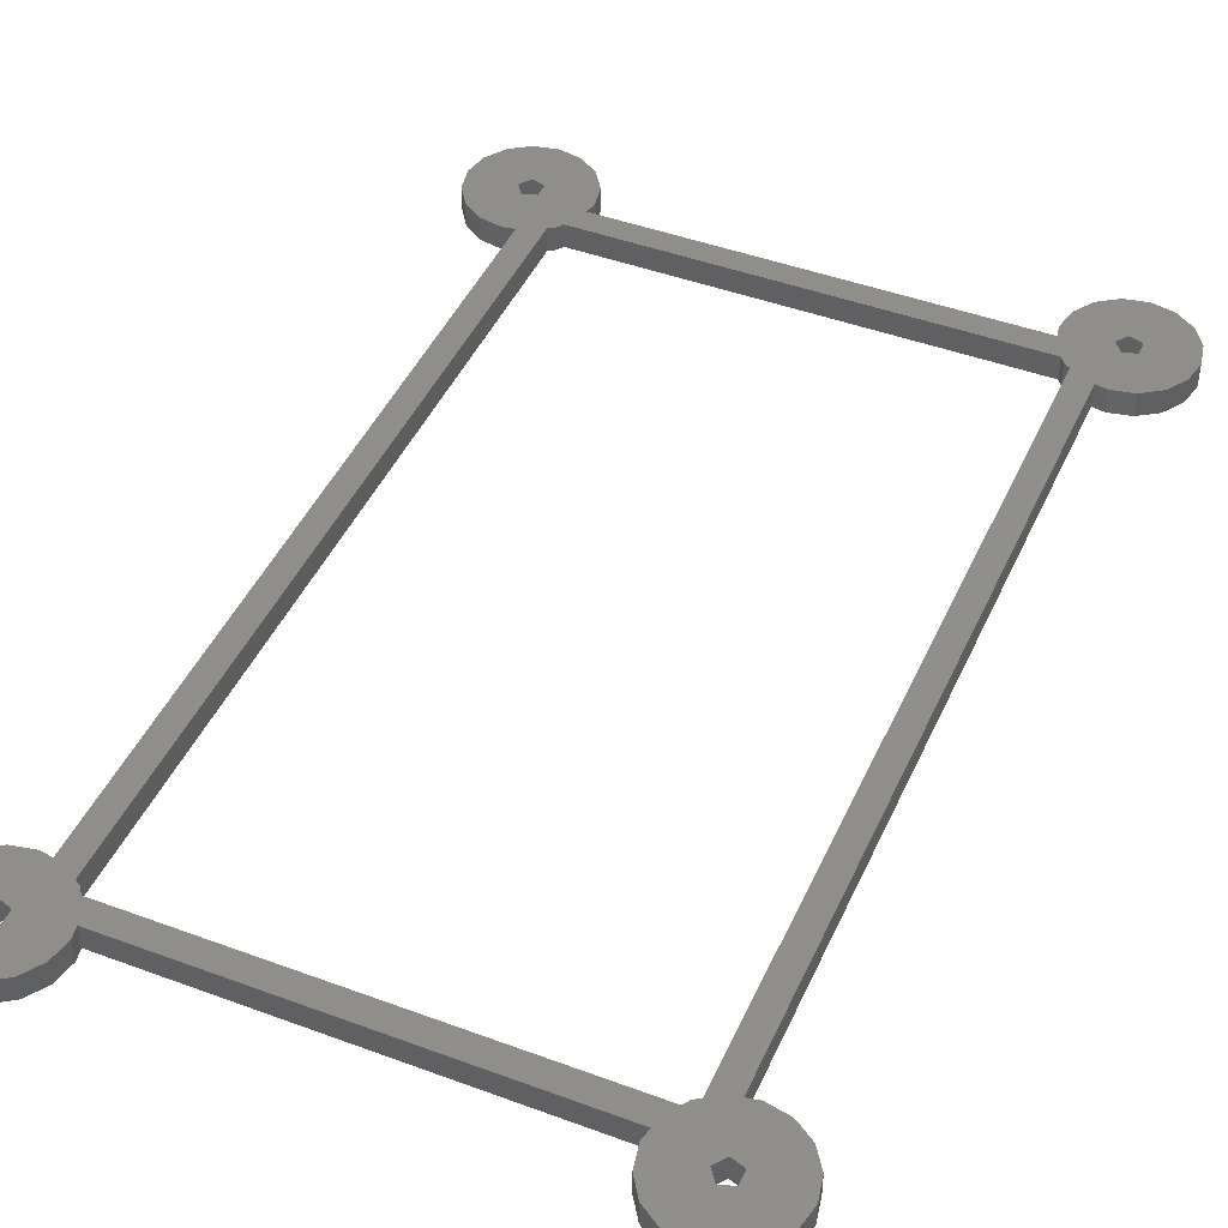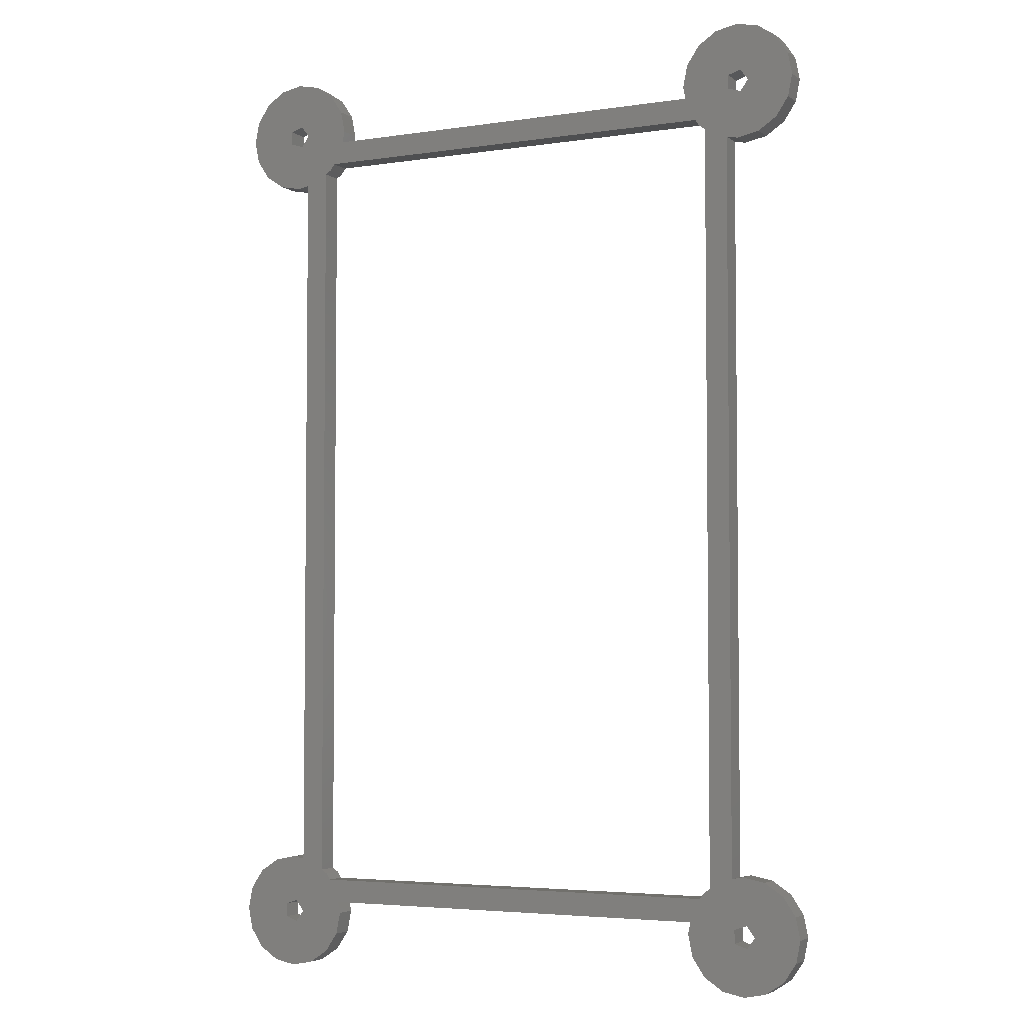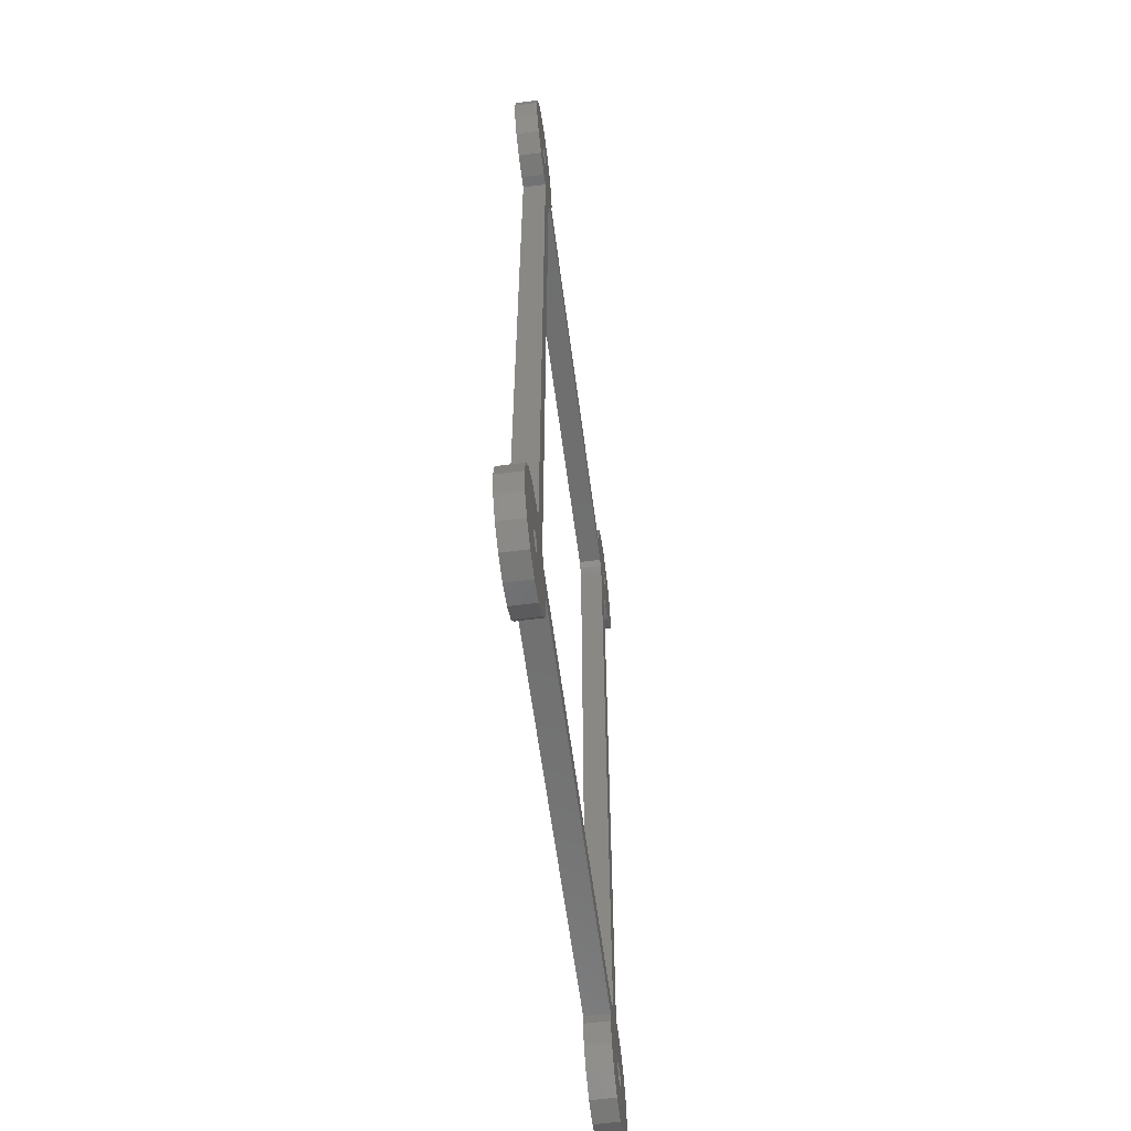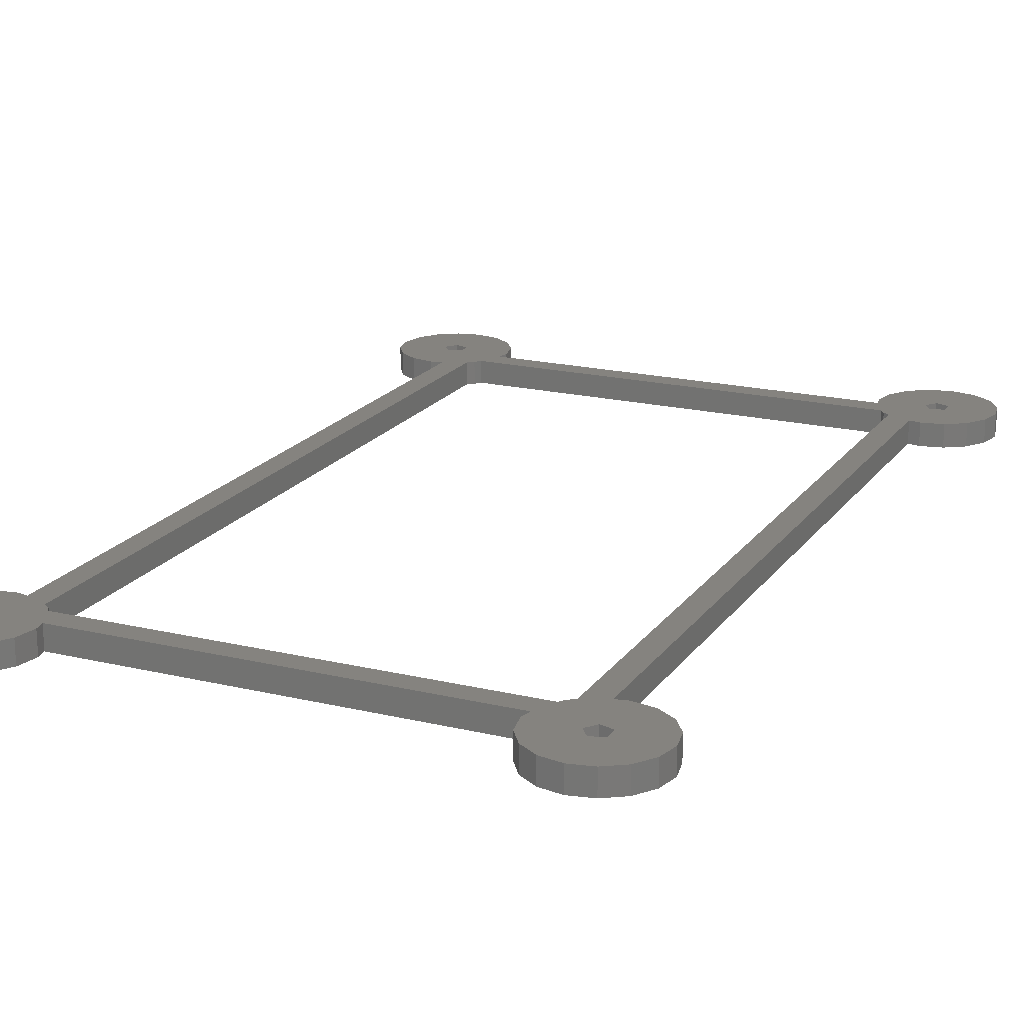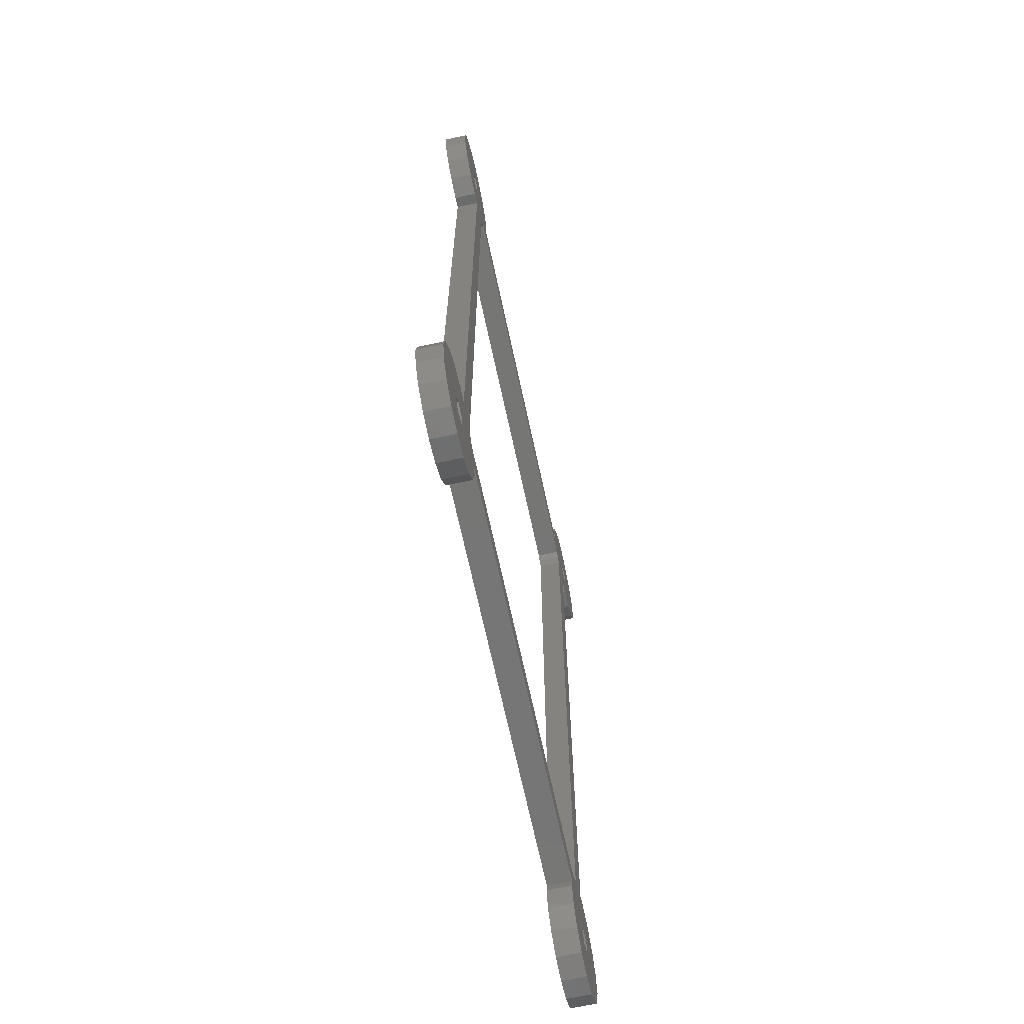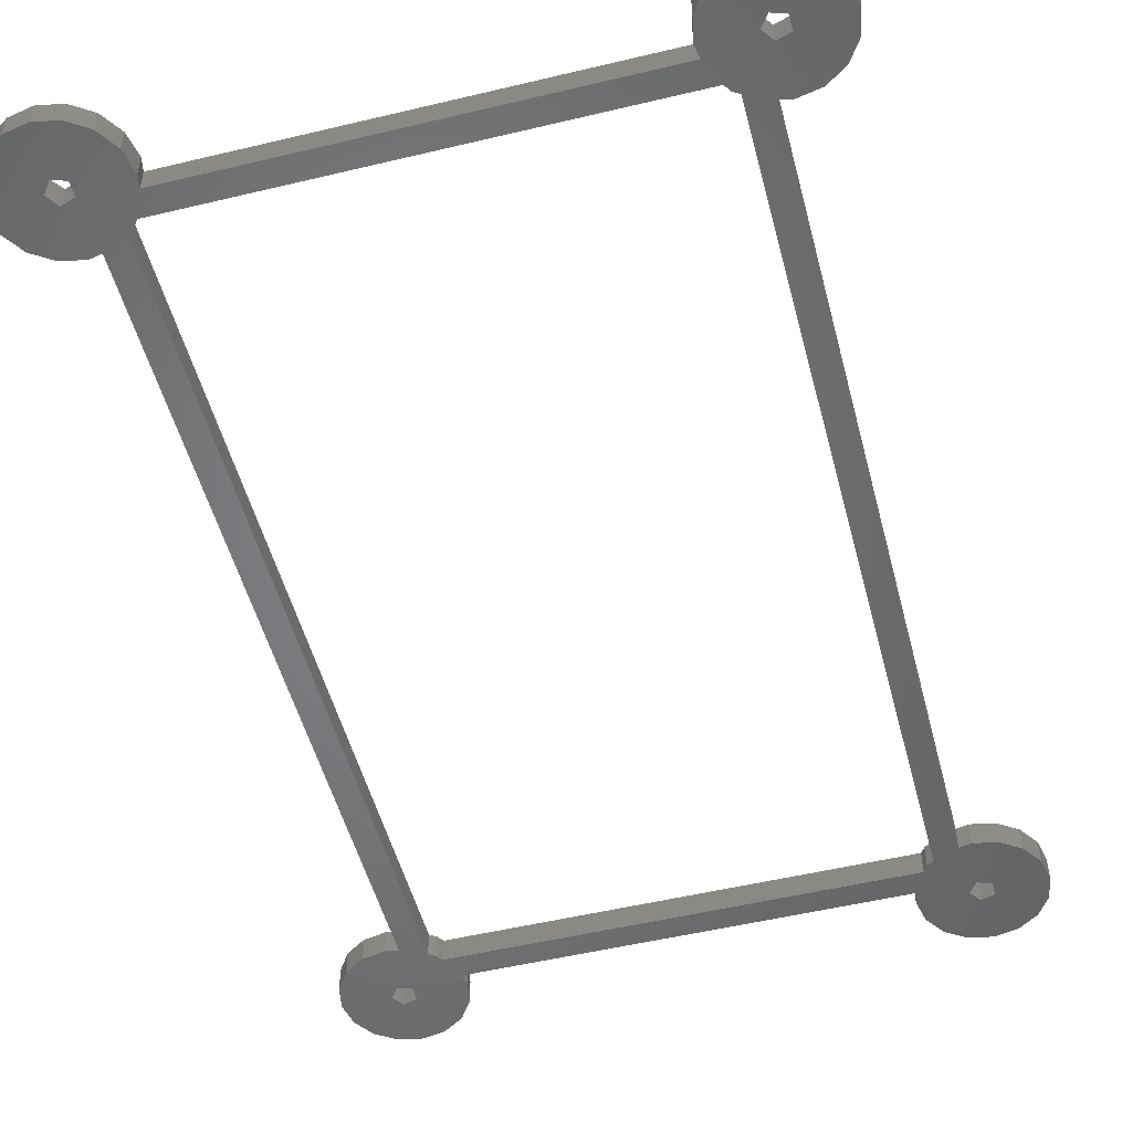
<metadata>
{"format":"stl","ext":"stl","renderer":"f3d","projection":"perspective","resolution":1024,"background":"white","views":[{"elev":44.8,"azim":-156.7,"up":"+Z"},{"elev":-4.1,"azim":26.6,"up":"+Y"},{"elev":-60.9,"azim":97.5,"up":"+Y"},{"elev":19.0,"azim":-155.5,"up":"+Z"},{"elev":-68.7,"azim":102.2,"up":"+Y"},{"elev":-51.5,"azim":-165.4,"up":"+Z"}]}
</metadata>
<code>
# stl→obj: 184 verts, 384 faces
v 5 0 2
v 4.801 1 0
v 4.801 1 2
v 5 0 0
v -5 0 0
v -4.619 1.913 2
v -4.619 1.913 0
v -5 0 2
v 1 4.801 0
v 0 5 2
v 1 4.801 2
v 0 5 0
v 3.893 3 2
v 3.536 3.536 0
v 3.536 3.536 2
v 3.893 3 0
v -1.913 -4.619 0
v 0 -5 2
v -1.913 -4.619 2
v 0 -5 0
v 4.619 -1.913 0
v 45.5 0 0
v 49.5 0 0
v 49.12 -1.913 0
v 48.04 -3.536 0
v 49.12 1.913 0
v 44.81 -0.9511 0
v 46.41 -4.619 0
v 48.04 3.536 0
v 44.81 0.9511 0
v 44.5 -5 0
v 42.59 -4.619 0
v 39.7 1 0
v 43.69 0.5878 0
v 43.69 -0.5878 0
v 40.61 3 0
v 46.41 4.619 0
v 44.5 5 0
v 43.5 4.801 0
v 39.88 -1.913 0
v 39.5 0 0
v 39.7 72.2 0
v 43.69 72.61 0
v 40.61 70.2 0
v 41.5 69.31 0
v 40.96 69.66 0
v 39.5 73.2 0
v 43.69 73.79 0
v 40.96 76.74 0
v 42.59 77.82 0
v 39.88 75.11 0
v 4.801 72.2 0
v 3.893 70.2 0
v 1 73.2 0
v 3 69.31 0
v 3.536 69.66 0
v 4.619 75.11 0
v 0.309 72.25 0
v 3.536 76.74 0
v 3 3.893 0
v 1.913 -4.619 0
v 1 0 0
v 0.309 -0.9511 0
v -3.536 -3.536 0
v -0.809 -0.5878 0
v 0 68.2 0
v 1 68.4 0
v -1.913 68.58 0
v -3.536 69.66 0
v -0.809 72.61 0
v 0.309 0.9511 0
v -1.913 4.619 0
v -0.809 0.5878 0
v -4.619 -1.913 0
v -3.536 3.536 0
v 0.309 74.15 0
v 1.913 77.82 0
v 0 78.2 0
v -1.913 77.82 0
v -0.809 73.79 0
v -4.619 71.29 0
v -5 73.2 0
v -3.536 76.74 0
v -4.619 75.11 0
v 5 73.2 0
v 45.5 73.2 0
v 49.5 73.2 0
v 49.12 71.29 0
v 48.04 69.66 0
v 49.12 75.11 0
v 44.81 72.25 0
v 46.41 68.58 0
v 48.04 76.74 0
v 44.81 74.15 0
v 44.5 68.2 0
v 43.5 68.4 0
v 46.41 77.82 0
v 44.5 78.2 0
v 41.5 3.893 0
v 40.96 -3.536 0
v 40.96 3.536 0
v 3.536 -3.536 0
v 3 3.893 2
v -3.536 3.536 2
v -1.913 4.619 2
v 5 73.2 2
v 4.619 75.11 2
v 4.801 72.2 2
v 45.5 73.2 2
v 49.5 73.2 2
v 49.12 75.11 2
v 48.04 76.74 2
v 49.12 71.29 2
v 44.81 74.15 2
v 46.41 77.82 2
v 48.04 69.66 2
v 44.81 72.25 2
v 44.5 78.2 2
v 42.59 77.82 2
v 39.7 72.2 2
v 43.69 72.61 2
v 43.69 73.79 2
v 40.61 70.2 2
v 46.41 68.58 2
v 44.5 68.2 2
v 43.5 68.4 2
v 39.88 75.11 2
v 39.5 73.2 2
v 39.7 1 2
v 43.69 0.5878 2
v 40.61 3 2
v 41.5 3.893 2
v 40.96 3.536 2
v 39.5 0 2
v 43.69 -0.5878 2
v 40.96 -3.536 2
v 42.59 -4.619 2
v 39.88 -1.913 2
v 1 0 2
v 4.619 -1.913 2
v 0.309 0.9511 2
v 3.536 -3.536 2
v 3 69.31 2
v 1 68.4 2
v 1.913 77.82 2
v 1 73.2 2
v 0.309 74.15 2
v 0 78.2 2
v -1.913 77.82 2
v -3.536 76.74 2
v -0.809 73.79 2
v -0.809 0.5878 2
v 0.309 72.25 2
v 0 68.2 2
v -1.913 68.58 2
v -0.809 72.61 2
v -4.619 75.11 2
v -5 73.2 2
v -3.536 69.66 2
v -4.619 71.29 2
v 0.309 -0.9511 2
v 1.913 -4.619 2
v -0.809 -0.5878 2
v -3.536 -3.536 2
v -4.619 -1.913 2
v 45.5 0 2
v 49.5 0 2
v 49.12 1.913 2
v 48.04 3.536 2
v 49.12 -1.913 2
v 44.81 0.9511 2
v 46.41 4.619 2
v 48.04 -3.536 2
v 44.81 -0.9511 2
v 44.5 5 2
v 43.5 4.801 2
v 46.41 -4.619 2
v 44.5 -5 2
v 41.5 69.31 2
v 40.96 76.74 2
v 40.96 69.66 2
v 3.893 70.2 2
v 3.536 76.74 2
v 3.536 69.66 2
f 1 2 3
f 2 1 4
f 5 6 7
f 6 5 8
f 9 10 11
f 10 9 12
f 13 14 15
f 14 13 16
f 17 18 19
f 18 17 20
f 4 21 2
f 22 23 24
f 22 24 25
f 23 22 26
f 27 25 28
f 26 22 29
f 30 29 22
f 25 27 22
f 31 27 28
f 32 27 31
f 33 34 35
f 34 33 36
f 33 35 32
f 27 32 35
f 29 30 37
f 30 38 37
f 39 30 34
f 30 39 38
f 40 41 33
f 42 43 44
f 44 45 46
f 47 43 42
f 43 47 48
f 48 49 50
f 48 51 49
f 44 52 42
f 53 52 44
f 54 52 53
f 55 53 56
f 52 54 57
f 53 55 58
f 57 54 59
f 60 9 55
f 9 61 62
f 61 63 62
f 20 63 61
f 17 63 20
f 64 65 17
f 63 17 65
f 48 47 51
f 53 58 54
f 66 58 67
f 68 58 66
f 69 70 68
f 58 68 70
f 71 9 62
f 71 12 9
f 72 71 73
f 74 65 64
f 71 72 12
f 5 65 74
f 73 75 72
f 65 5 73
f 73 7 75
f 73 5 7
f 67 55 9
f 58 55 67
f 76 59 54
f 59 76 77
f 76 78 77
f 79 76 80
f 81 70 69
f 76 79 78
f 82 70 81
f 80 83 79
f 70 82 80
f 80 84 83
f 80 82 84
f 85 52 57
f 86 87 88
f 86 88 89
f 87 86 90
f 91 89 92
f 90 86 93
f 94 93 86
f 89 91 86
f 95 91 92
f 96 91 95
f 45 43 96
f 91 96 43
f 93 94 97
f 94 98 97
f 50 94 48
f 94 50 98
f 44 43 45
f 39 99 96
f 45 96 99
f 33 32 100
f 34 99 39
f 99 36 101
f 33 100 40
f 34 36 99
f 2 36 33
f 2 16 36
f 102 2 21
f 61 2 102
f 9 2 61
f 16 60 14
f 2 9 60
f 2 60 16
f 14 103 15
f 103 14 60
f 72 104 105
f 104 72 75
f 7 104 75
f 104 7 6
f 106 107 108
f 109 110 111
f 109 111 112
f 110 109 113
f 114 112 115
f 113 109 116
f 117 116 109
f 112 114 109
f 118 114 115
f 119 114 118
f 120 121 122
f 121 120 123
f 120 122 119
f 114 119 122
f 116 117 124
f 117 125 124
f 126 117 121
f 117 126 125
f 127 128 120
f 129 130 131
f 131 132 133
f 134 130 129
f 130 134 135
f 135 136 137
f 135 138 136
f 131 3 129
f 13 3 131
f 139 3 13
f 103 13 15
f 3 139 140
f 13 103 141
f 140 139 142
f 143 144 103
f 144 145 146
f 145 147 146
f 148 147 145
f 149 147 148
f 150 151 149
f 147 149 151
f 135 134 138
f 13 141 139
f 10 141 11
f 105 141 10
f 104 152 105
f 141 105 152
f 153 144 146
f 153 154 144
f 155 153 156
f 157 151 150
f 153 155 154
f 158 151 157
f 156 159 155
f 151 158 156
f 156 160 159
f 156 158 160
f 11 103 144
f 141 103 11
f 161 142 139
f 142 161 162
f 161 18 162
f 19 161 163
f 6 152 104
f 161 19 18
f 8 152 6
f 163 164 19
f 152 8 163
f 163 165 164
f 163 8 165
f 1 3 140
f 166 167 168
f 166 168 169
f 167 166 170
f 171 169 172
f 170 166 173
f 174 173 166
f 169 171 166
f 175 171 172
f 176 171 175
f 132 130 176
f 171 176 130
f 173 174 177
f 174 178 177
f 137 174 135
f 174 137 178
f 131 130 132
f 126 179 176
f 132 176 179
f 120 119 180
f 121 179 126
f 179 123 181
f 120 180 127
f 121 123 179
f 108 123 120
f 108 182 123
f 183 108 107
f 145 108 183
f 144 108 145
f 182 143 184
f 108 144 143
f 108 143 182
f 12 105 10
f 105 12 72
f 64 19 164
f 19 64 17
f 74 8 5
f 8 74 165
f 61 142 162
f 142 61 102
f 20 162 18
f 162 20 61
f 142 21 140
f 21 142 102
f 64 165 74
f 165 64 164
f 140 4 1
f 4 140 21
f 62 141 71
f 141 62 139
f 163 73 152
f 73 163 65
f 73 141 152
f 141 73 71
f 63 163 161
f 163 63 65
f 63 139 62
f 139 63 161
f 167 26 168
f 26 167 23
f 41 129 33
f 129 41 134
f 37 175 172
f 175 37 38
f 168 29 169
f 29 168 26
f 32 178 137
f 178 32 31
f 29 172 169
f 172 29 37
f 99 133 132
f 133 99 101
f 36 133 101
f 133 36 131
f 38 176 175
f 176 38 39
f 100 137 136
f 137 100 32
f 40 134 41
f 134 40 138
f 28 173 177
f 173 28 25
f 31 177 178
f 177 31 28
f 173 24 170
f 24 173 25
f 100 138 40
f 138 100 136
f 170 23 167
f 23 170 24
f 22 171 30
f 171 22 166
f 135 34 130
f 34 135 35
f 34 171 130
f 171 34 30
f 27 135 174
f 135 27 35
f 27 166 22
f 166 27 174
f 106 57 107
f 57 106 85
f 82 157 84
f 157 82 158
f 77 148 145
f 148 77 78
f 107 59 183
f 59 107 57
f 68 154 155
f 154 68 66
f 59 145 183
f 145 59 77
f 79 150 149
f 150 79 83
f 84 150 83
f 150 84 157
f 78 149 148
f 149 78 79
f 69 155 159
f 155 69 68
f 81 158 82
f 158 81 160
f 55 184 143
f 184 55 56
f 66 144 154
f 144 66 67
f 184 53 182
f 53 184 56
f 69 160 81
f 160 69 159
f 108 85 106
f 85 108 52
f 54 147 76
f 147 54 146
f 156 80 151
f 80 156 70
f 80 147 151
f 147 80 76
f 58 156 153
f 156 58 70
f 58 146 54
f 146 58 153
f 110 90 111
f 90 110 87
f 47 127 51
f 127 47 128
f 97 118 115
f 118 97 98
f 111 93 112
f 93 111 90
f 96 125 126
f 125 96 95
f 93 115 112
f 115 93 97
f 50 180 119
f 180 50 49
f 51 180 49
f 180 51 127
f 98 119 118
f 119 98 50
f 46 179 181
f 179 46 45
f 42 128 47
f 128 42 120
f 92 116 124
f 116 92 89
f 95 124 125
f 124 95 92
f 116 88 113
f 88 116 89
f 46 123 44
f 123 46 181
f 113 87 110
f 87 113 88
f 86 114 94
f 114 86 109
f 121 48 122
f 48 121 43
f 48 114 122
f 114 48 94
f 91 121 117
f 121 91 43
f 91 109 86
f 109 91 117
f 9 144 67
f 144 9 11
f 176 96 126
f 96 176 39
f 42 108 120
f 108 42 52
f 2 129 3
f 129 2 33
f 103 55 143
f 55 103 60
f 99 179 45
f 179 99 132
f 53 123 182
f 123 53 44
f 36 13 131
f 13 36 16

</code>
